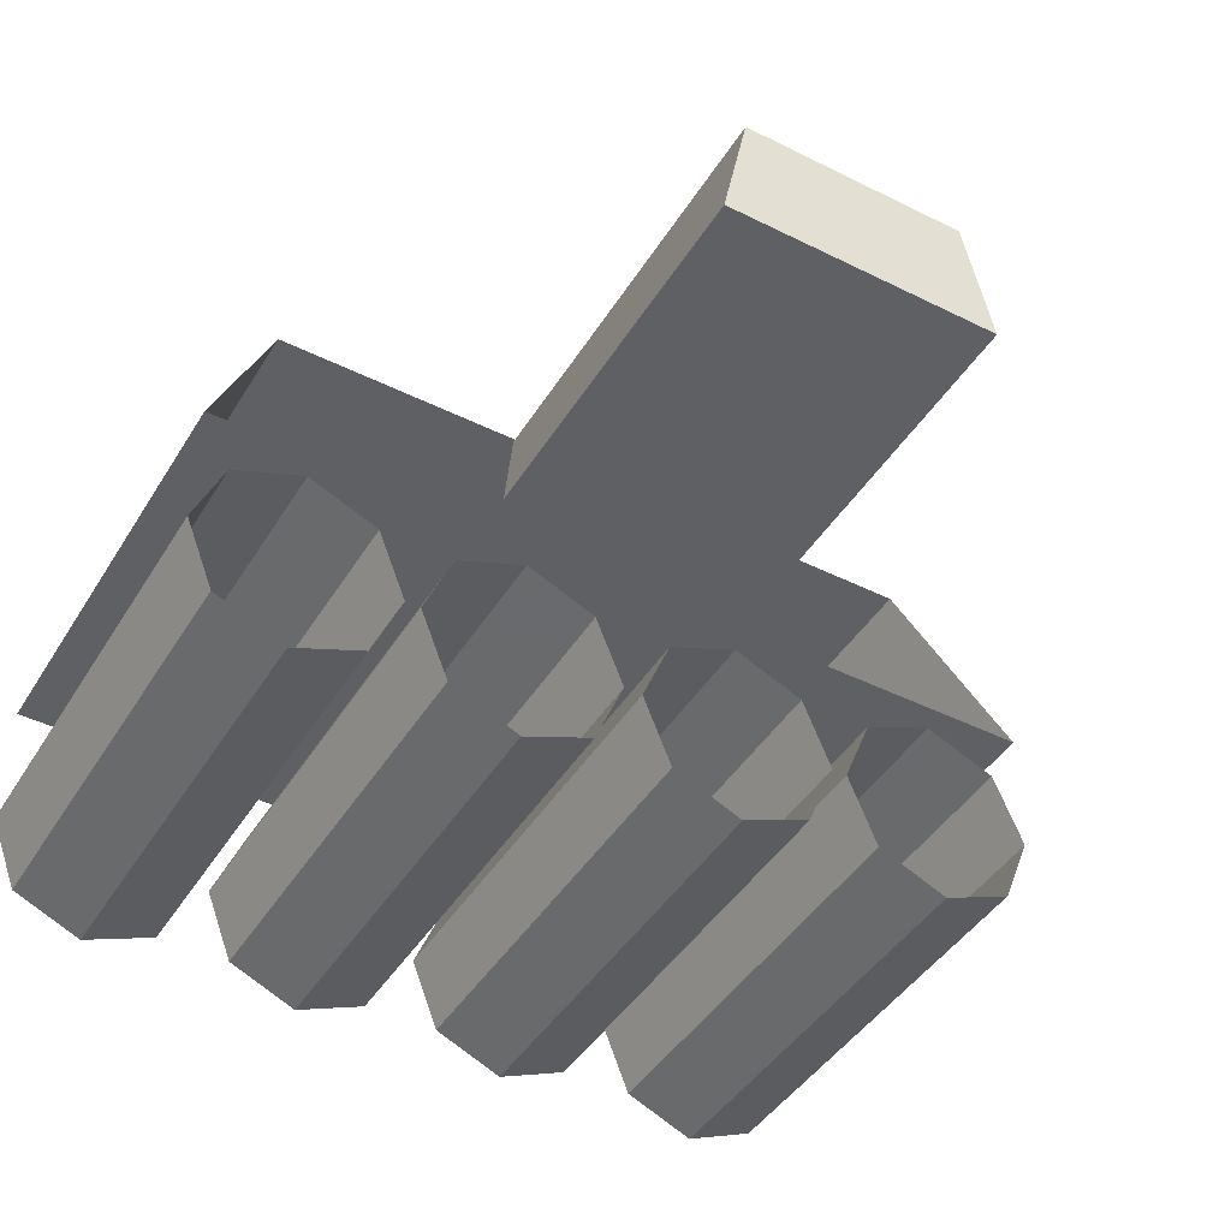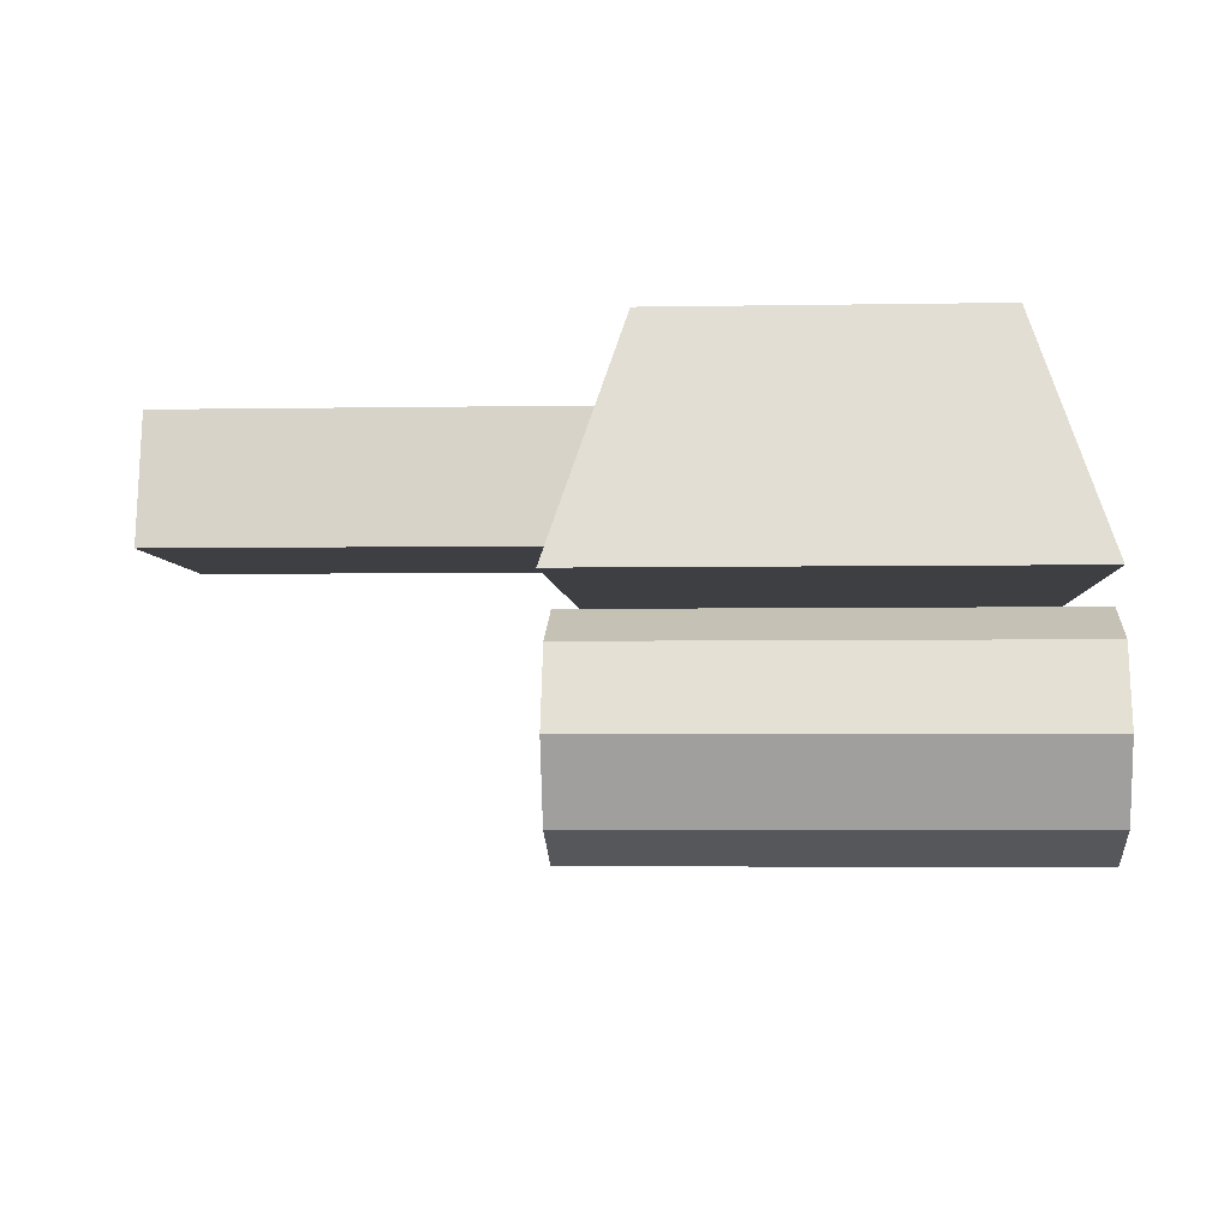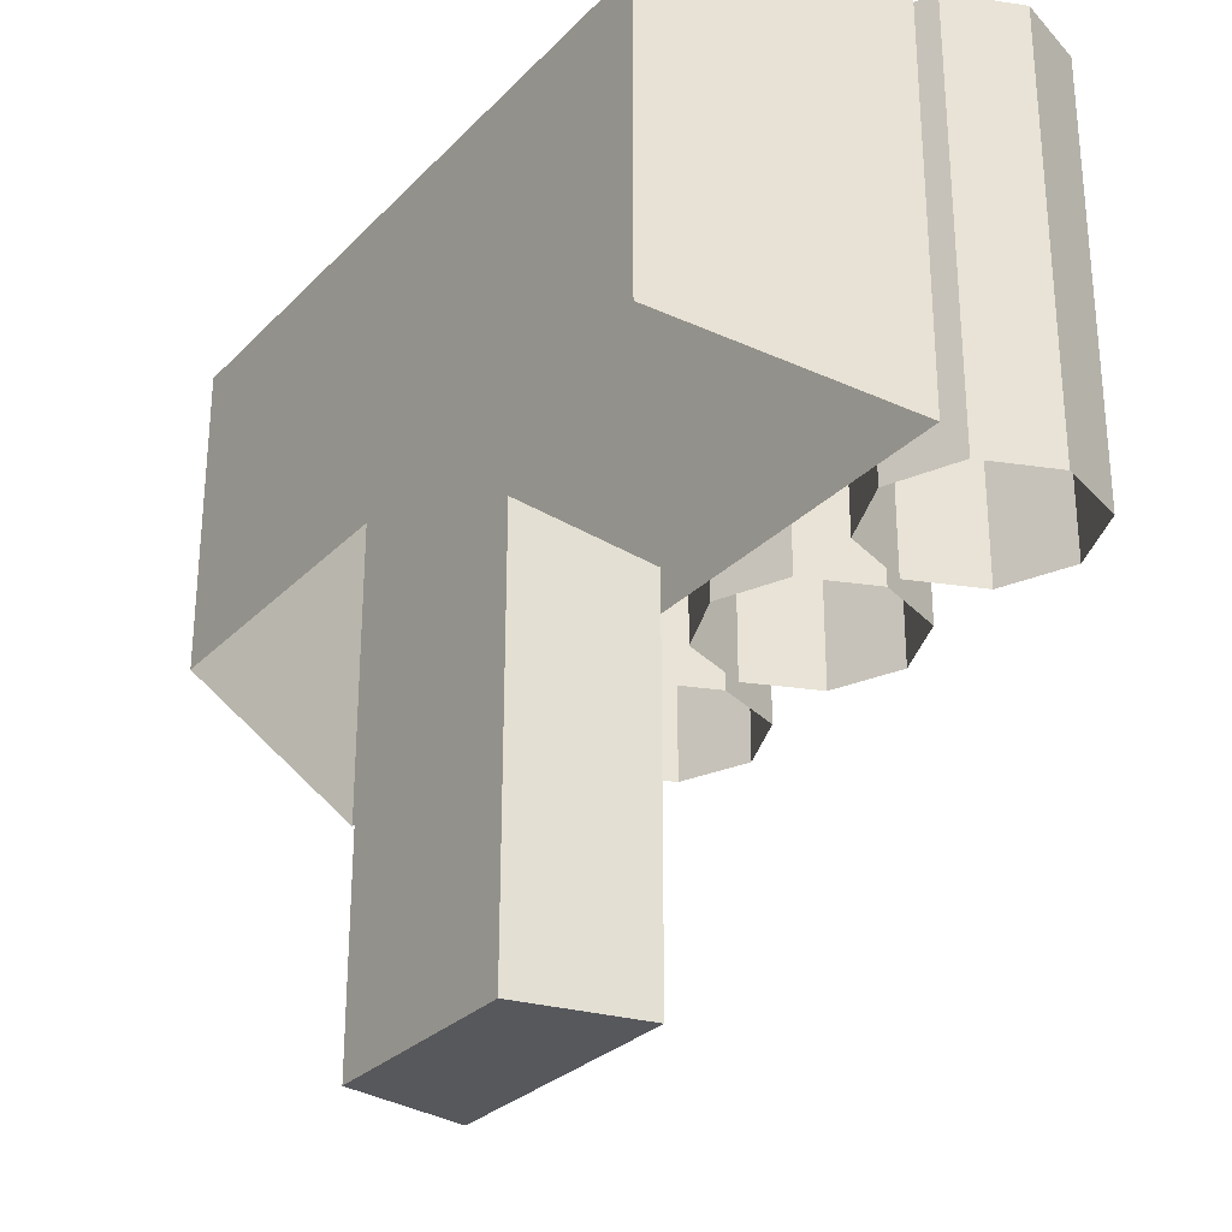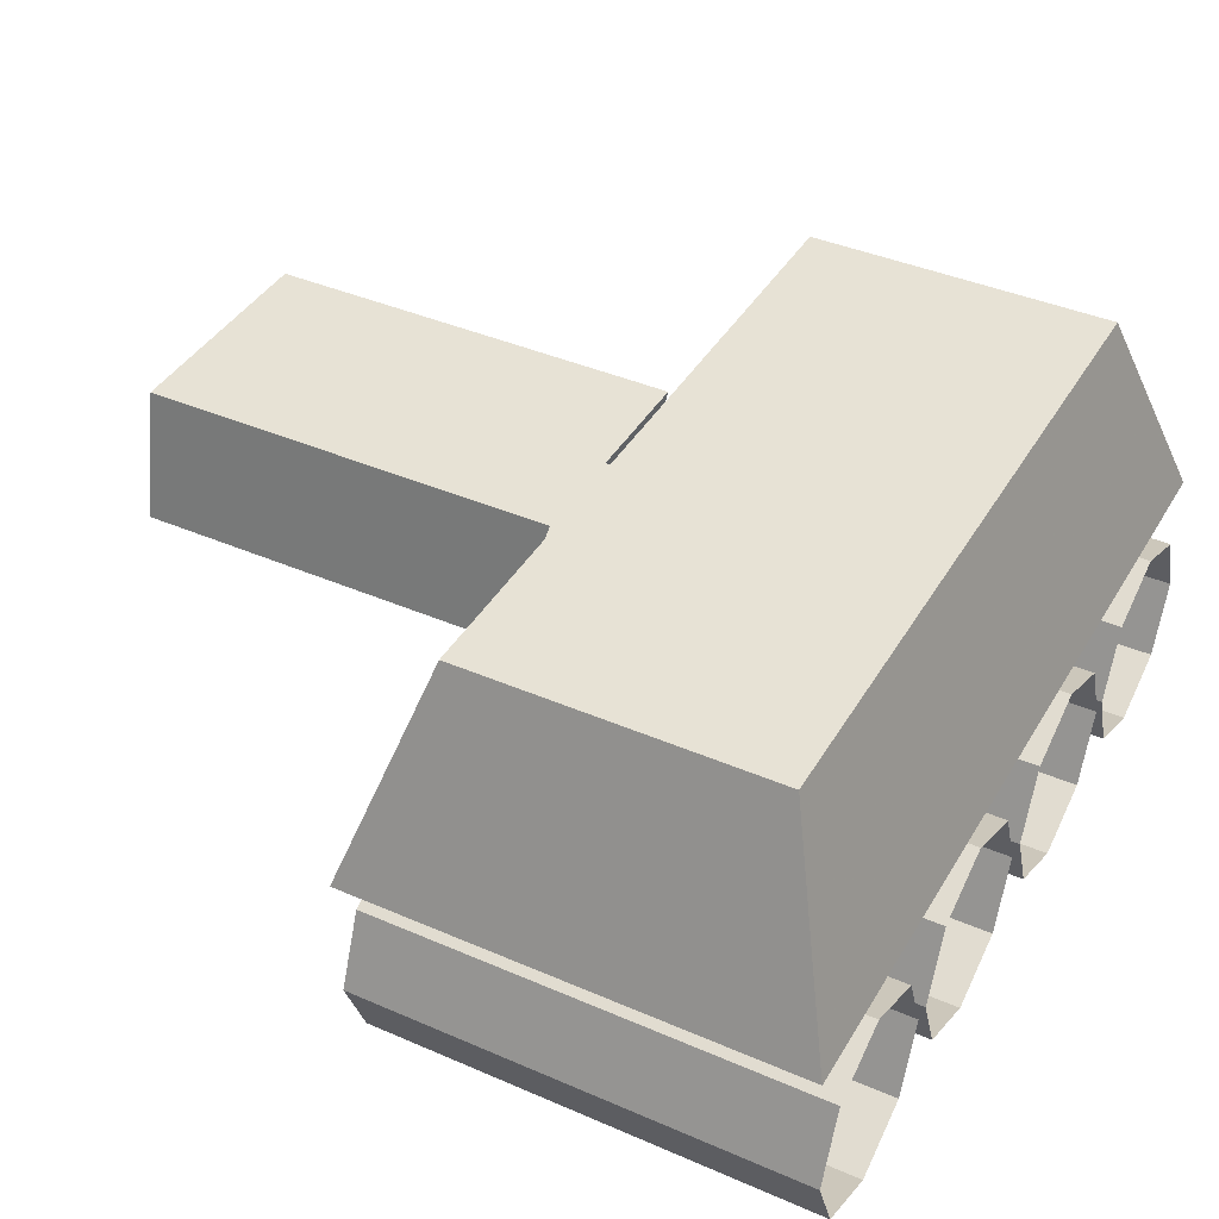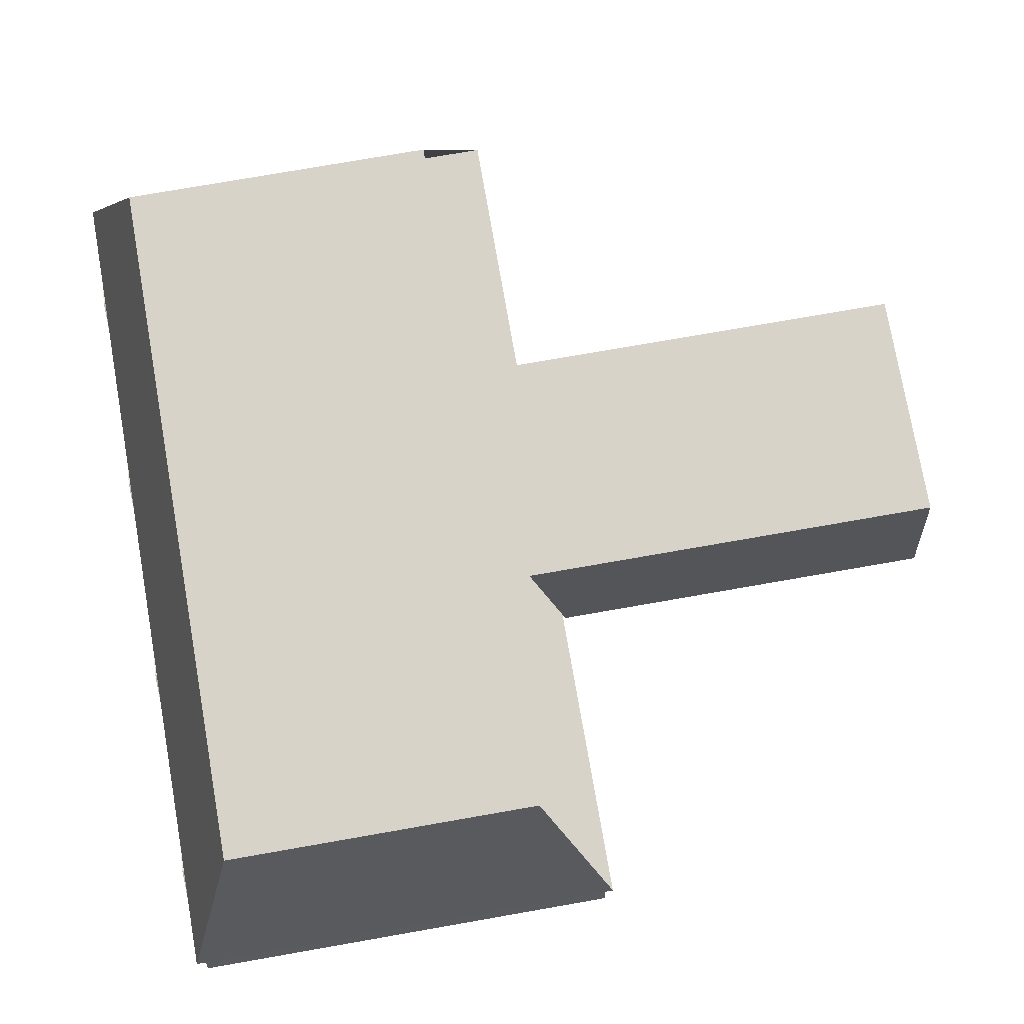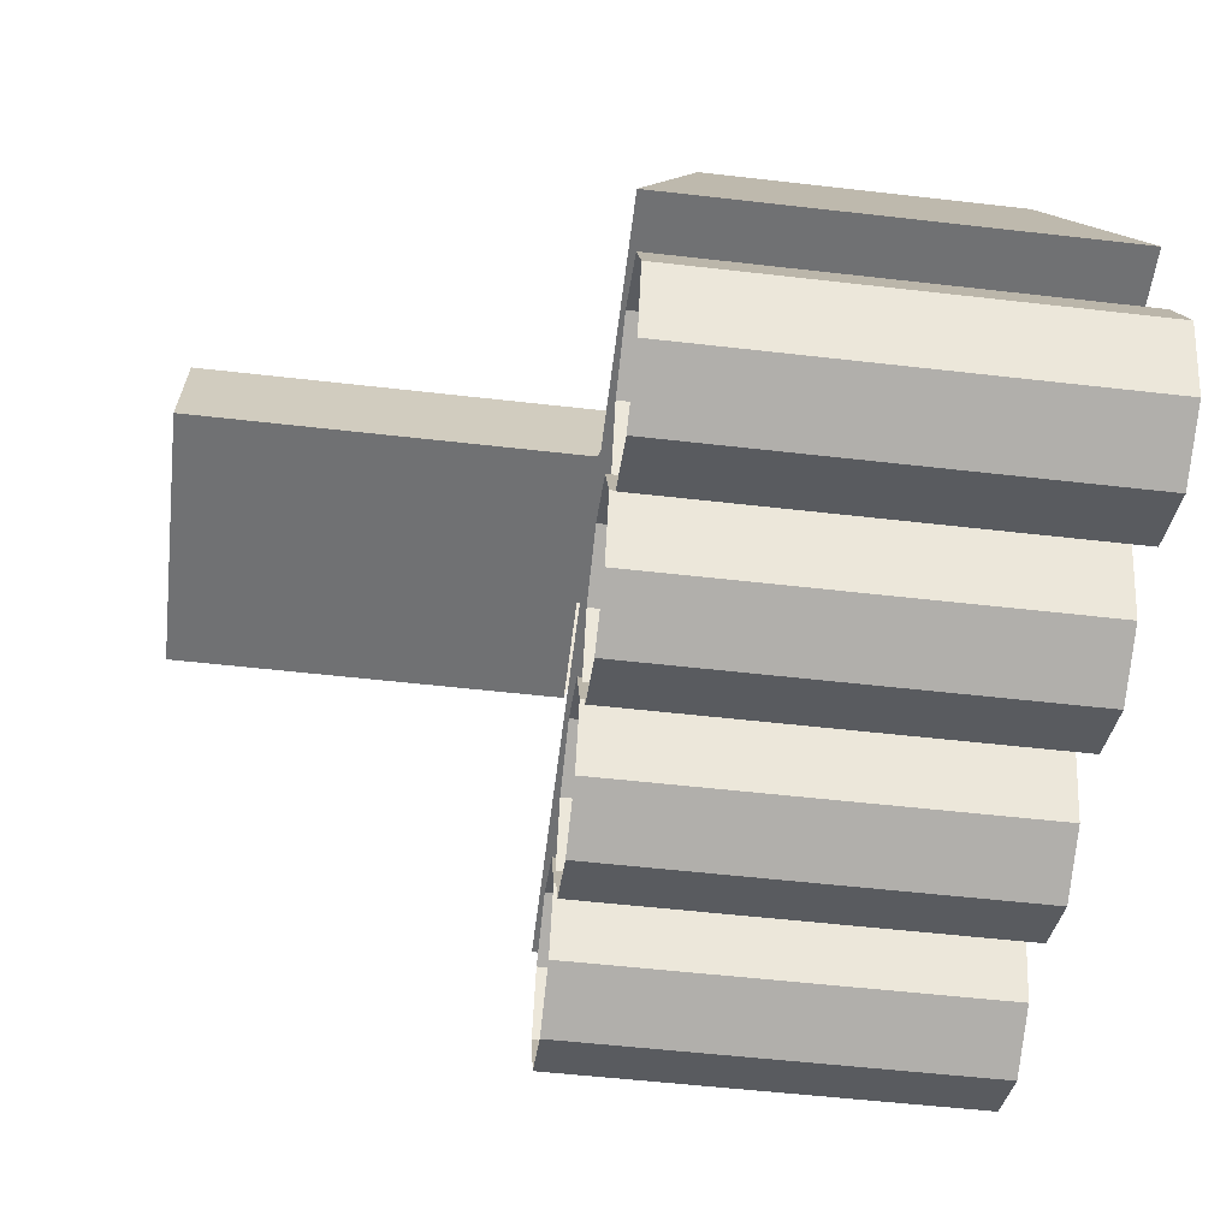
<metadata>
{"format":"obj","ext":"obj","renderer":"f3d","projection":"perspective","resolution":1024,"background":"white","views":[{"elev":-44.4,"azim":150.0,"up":"+Y"},{"elev":-3.9,"azim":-86.5,"up":"+Y"},{"elev":-28.7,"azim":-124.4,"up":"+Z"},{"elev":40.4,"azim":-62.0,"up":"+Y"},{"elev":76.4,"azim":80.1,"up":"+Y"},{"elev":-55.1,"azim":-96.9,"up":"+Y"}]}
</metadata>
<code>
v -1.962 -0.3813 0.96
v -1.595 0.6075 0.6491
v -1.962 -0.3813 -1.087
v -1.595 0.6075 -0.7759
v 1.962 -0.3813 0.96
v 1.595 0.6075 0.6491
v 1.962 -0.3813 -1.087
v 1.595 0.6075 -0.7759
v -1.824 -0.6316 -1.073
v -1.824 -1.299 -1.073
v -1.824 -0.6316 0.9826
v -1.824 -1.299 0.9826
v -0.5124 0.4051 -0.9228
v -0.6303 -0.1789 -1.087
v 0.6308 -0.1789 -1.087
v 0.5129 0.4051 -0.9228
v -0.5124 0.4051 -2.23
v -0.6303 -0.1789 -2.23
v 0.6308 -0.1789 -2.23
v 0.5129 0.4051 -2.23
v -0.5124 0.4051 -2.842
v -0.6303 -0.1789 -2.842
v 0.6308 -0.1789 -2.842
v 0.5129 0.4051 -2.842
v -1.171 -1.299 0.9826
v -1.171 -0.6316 0.9826
v -1.171 -1.299 -1.073
v -1.171 -0.6316 -1.073
v -1.037 -0.9654 0.9826
v -1.037 -0.9654 -1.073
v -1.959 -0.9654 -1.073
v -1.959 -0.9654 0.9826
v -1.498 -0.494 0.9826
v -1.498 -1.437 0.9826
v -1.498 -0.494 -1.073
v -1.498 -1.437 -1.073
v -0.8311 -0.6316 -1.073
v -0.8311 -1.299 -1.073
v -0.8311 -0.6316 0.9826
v -0.8311 -1.299 0.9826
v -0.1783 -1.299 0.9826
v -0.1783 -0.6316 0.9826
v -0.1783 -1.299 -1.073
v -0.1783 -0.6316 -1.073
v -0.04372 -0.9654 0.9826
v -0.04372 -0.9654 -1.073
v -0.9657 -0.9654 -1.073
v -0.9657 -0.9654 0.9826
v -0.5047 -0.494 0.9826
v -0.5047 -1.437 0.9826
v -0.5047 -0.494 -1.073
v -0.5047 -1.437 -1.073
v 0.1776 -0.6316 -1.073
v 0.1776 -1.299 -1.073
v 0.1776 -0.6316 0.9826
v 0.1776 -1.299 0.9826
v 0.8303 -1.299 0.9826
v 0.8303 -0.6316 0.9826
v 0.8303 -1.299 -1.073
v 0.8303 -0.6316 -1.073
v 0.965 -0.9654 0.9826
v 0.965 -0.9654 -1.073
v 0.04297 -0.9654 -1.073
v 0.04297 -0.9654 0.9826
v 0.504 -0.494 0.9826
v 0.504 -1.437 0.9826
v 0.504 -0.494 -1.073
v 0.504 -1.437 -1.073
v 1.171 -0.6316 -1.073
v 1.171 -1.299 -1.073
v 1.171 -0.6316 0.9826
v 1.171 -1.299 0.9826
v 1.823 -1.299 0.9826
v 1.823 -0.6316 0.9826
v 1.823 -1.299 -1.073
v 1.823 -0.6316 -1.073
v 1.958 -0.9654 0.9826
v 1.958 -0.9654 -1.073
v 1.036 -0.9654 -1.073
v 1.036 -0.9654 0.9826
v 1.497 -0.494 0.9826
v 1.497 -1.437 0.9826
v 1.497 -0.494 -1.073
v 1.497 -1.437 -1.073
f 1 2 4 3
f 44 51 49 42
f 7 8 6 5
f 5 6 2 1
f 3 7 5 1
f 46 44 42 45
f 8 4 2 6
f 12 32 31 10
f 35 9 11 33
f 36 27 25 34
f 16 15 19 20
f 30 28 26 29
f 52 43 41 50
f 32 11 9 31
f 19 18 22 23
f 15 14 18 19
f 13 16 20 17
f 14 13 17 18
f 22 21 24 23
f 17 20 24 21
f 18 17 21 22
f 20 19 23 24
f 27 30 29 25
f 38 52 50 40
f 43 46 45 41
f 51 37 39 49
f 10 36 34 12
f 28 35 33 26
f 40 48 47 38
f 48 39 37 47
f 76 83 81 74
f 78 76 74 77
f 56 64 63 54
f 67 53 55 65
f 68 59 57 66
f 62 60 58 61
f 84 75 73 82
f 64 55 53 63
f 59 62 61 57
f 70 84 82 72
f 75 78 77 73
f 83 69 71 81
f 54 68 66 56
f 60 67 65 58
f 72 80 79 70
f 80 71 69 79

</code>
